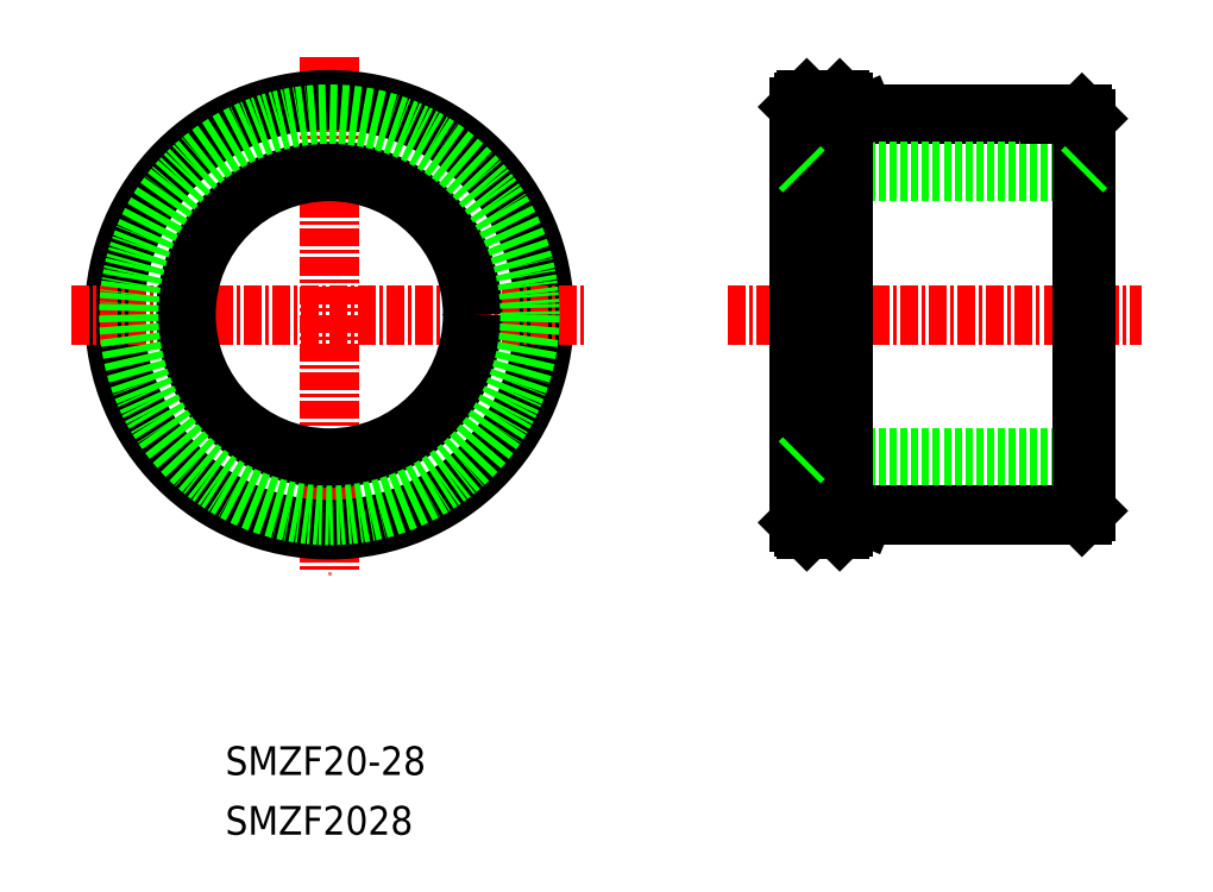
<metadata>
{"format":"dxf","ext":"dxf","renderer":"ezdxf+matplotlib","layout":"modelspace","background":"white","min_lineweight":24,"dpi":150}
</metadata>
<code>
0
SECTION
2
ENTITIES
0
TEXT
8
0
10
10
20
10
30
0
40
2
1
SMZF2028
0
TEXT
8
0
10
10
20
14.17
30
0
40
2
1
SMZF20-28
0
LINE
8
CENTER
10
45.09
20
46.27
30
0
11
73.95
21
46.27
31
0
0
LINE
8
0
10
54.57
20
60.27
30
0
11
67.57
21
60.27
31
0
0
LINE
8
0
10
50.37
20
56.27
30
0
11
69.77
21
56.27
31
0
0
LINE
8
0
10
50.37
20
36.27
30
0
11
69.77
21
36.27
31
0
0
LINE
8
0
10
54.57
20
32.27
30
0
11
67.57
21
32.27
31
0
0
LINE
8
0
10
50.07
20
60.77
30
0
11
50.07
21
56.57
31
0
0
LINE
8
0
10
50.37
20
31.47
30
0
11
50.37
21
46.27
31
0
0
LINE
8
0
10
50.07
20
35.97
30
0
11
50.07
21
46.27
31
0
0
LINE
8
0
10
50.07
20
31.77
30
0
11
50.07
21
35.97
31
0
0
LINE
8
0
10
53.07
20
31.47
30
0
11
53.07
21
61.07
31
0
0
LINE
8
0
10
50.57
20
31.27
30
0
11
52.87
21
31.27
31
0
0
LINE
8
0
10
50.57
20
31.27
30
0
11
50.07
21
31.77
31
0
0
LINE
8
0
10
53.07
20
31.47
30
0
11
52.87
21
31.27
31
0
0
ARC
8
0
10
53.37
20
32.47
30
0
40
0.3
50
90
51
180
0
LINE
8
0
10
50.37
20
36.27
30
0
11
50.07
21
35.97
31
0
0
LINE
8
0
10
53.37
20
32.77
30
0
11
54.57
21
32.27
31
0
0
LINE
8
0
10
50.07
20
56.57
30
0
11
50.07
21
46.27
31
0
0
LINE
8
0
10
50.37
20
61.07
30
0
11
50.37
21
46.27
31
0
0
LINE
8
0
10
50.37
20
56.27
30
0
11
50.07
21
56.57
31
0
0
LINE
8
0
10
50.57
20
61.27
30
0
11
50.07
21
60.77
31
0
0
ARC
8
0
10
53.37
20
60.07
30
0
40
0.3
50
180
51
270
0
LINE
8
0
10
53.37
20
59.77
30
0
11
54.57
21
60.27
31
0
0
LINE
8
0
10
50.57
20
61.27
30
0
11
52.87
21
61.27
31
0
0
LINE
8
0
10
53.07
20
61.07
30
0
11
52.87
21
61.27
31
0
0
LINE
8
0
10
70.07
20
59.95
30
0
11
70.07
21
56.57
31
0
0
LINE
8
0
10
70.07
20
35.97
30
0
11
70.07
21
46.27
31
0
0
LINE
8
0
10
69.77
20
32.29
30
0
11
69.77
21
46.27
31
0
0
LINE
8
0
10
70.07
20
32.59
30
0
11
69.77
21
32.29
31
0
0
LINE
8
0
10
69.77
20
36.27
30
0
11
70.07
21
35.97
31
0
0
LINE
8
0
10
67.57
20
32.29
30
0
11
69.77
21
32.29
31
0
0
LINE
8
0
10
67.57
20
32.27
30
0
11
67.57
21
32.29
31
0
0
LINE
8
0
10
70.07
20
32.59
30
0
11
70.07
21
35.97
31
0
0
LINE
8
0
10
69.77
20
60.25
30
0
11
69.77
21
46.27
31
0
0
LINE
8
0
10
70.07
20
56.57
30
0
11
70.07
21
46.27
31
0
0
LINE
8
0
10
69.77
20
56.27
30
0
11
70.07
21
56.57
31
0
0
LINE
8
0
10
70.07
20
59.95
30
0
11
69.77
21
60.25
31
0
0
LINE
8
0
10
67.57
20
60.25
30
0
11
69.77
21
60.25
31
0
0
LINE
8
0
10
67.57
20
60.27
30
0
11
67.57
21
60.25
31
0
0
LINE
8
CENTER
10
17.25
20
64.27
30
0
11
17.25
21
28.27
31
0
0
CIRCLE
8
0
10
17.25
20
46.27
30
0
40
15
0
LINE
8
CENTER
10
-0.7461
20
46.27
30
0
11
35.25
21
46.27
31
0
0
CIRCLE
8
0
10
17.25
20
46.27
30
0
40
10
0
CIRCLE
8
0
10
17.25
20
46.27
30
0
40
14
0
ENDSEC
0
EOF

</code>
